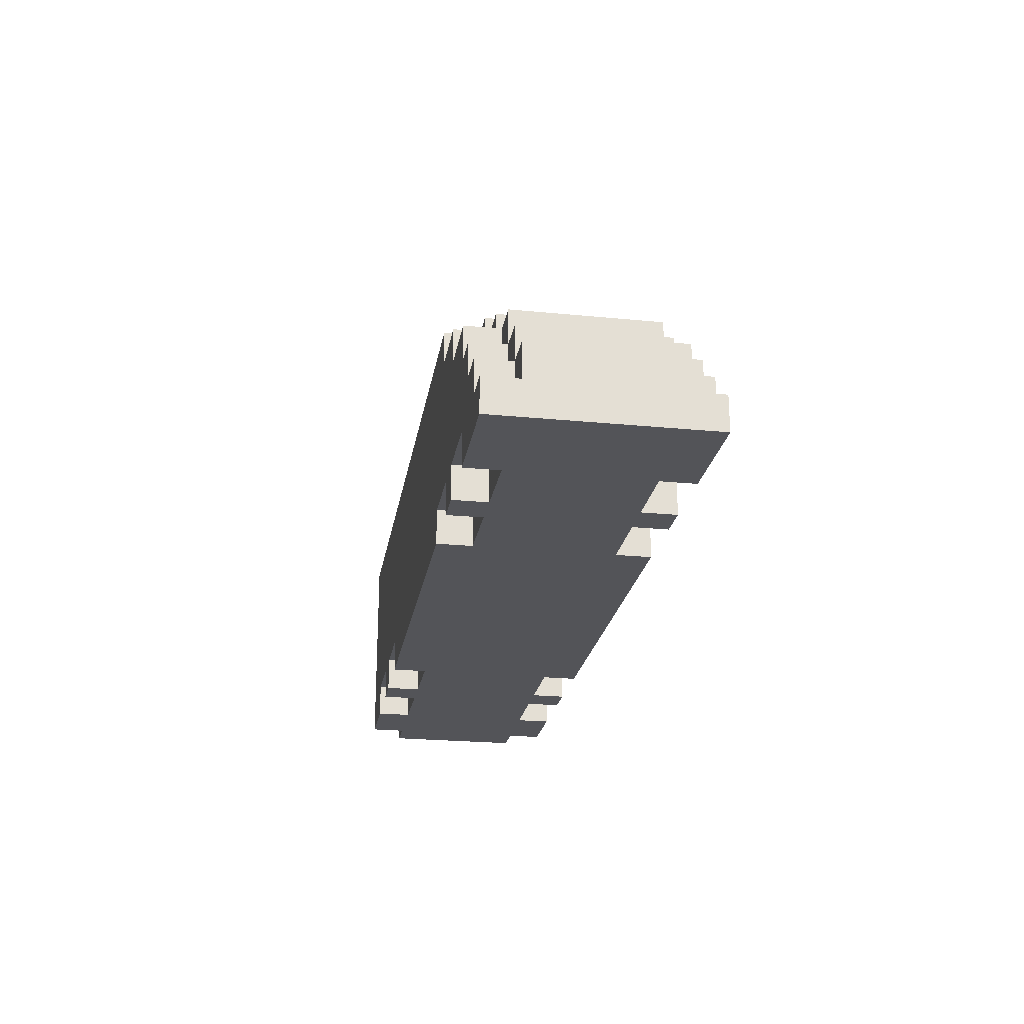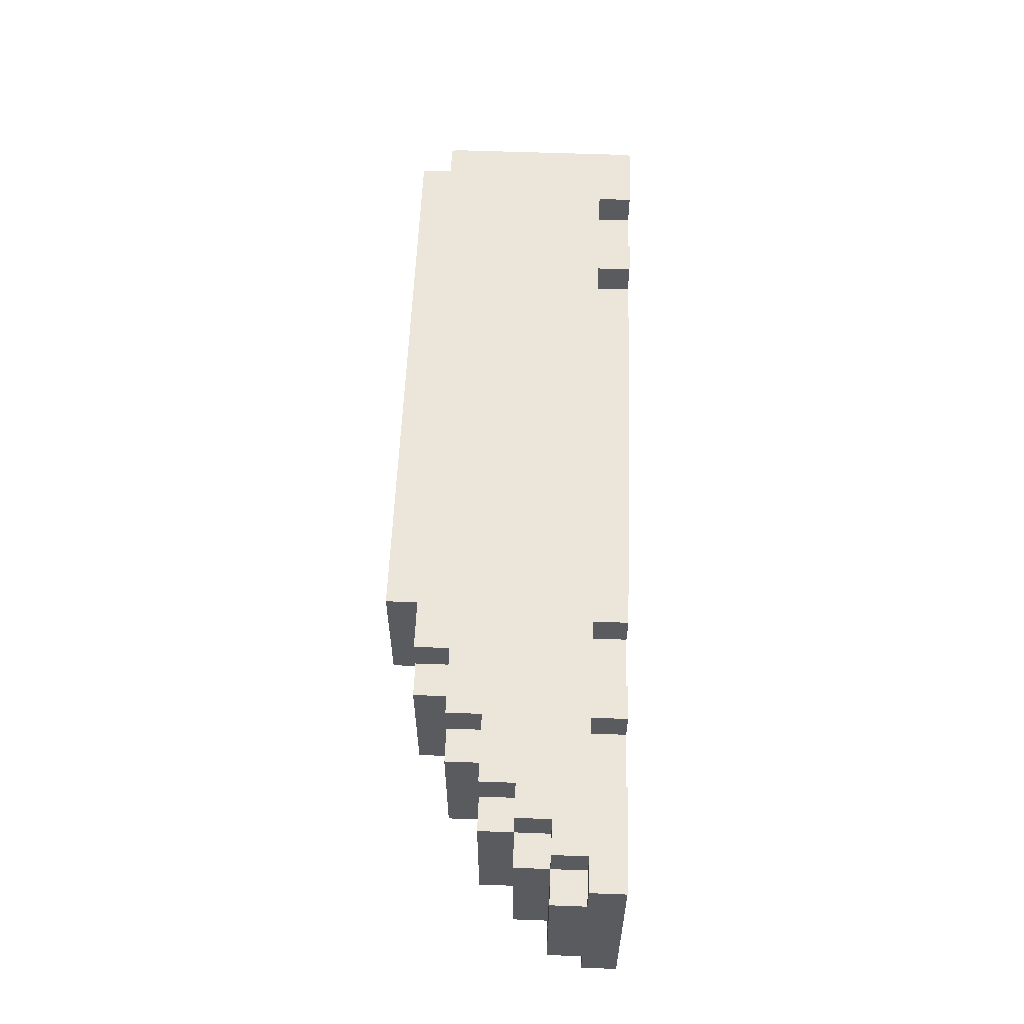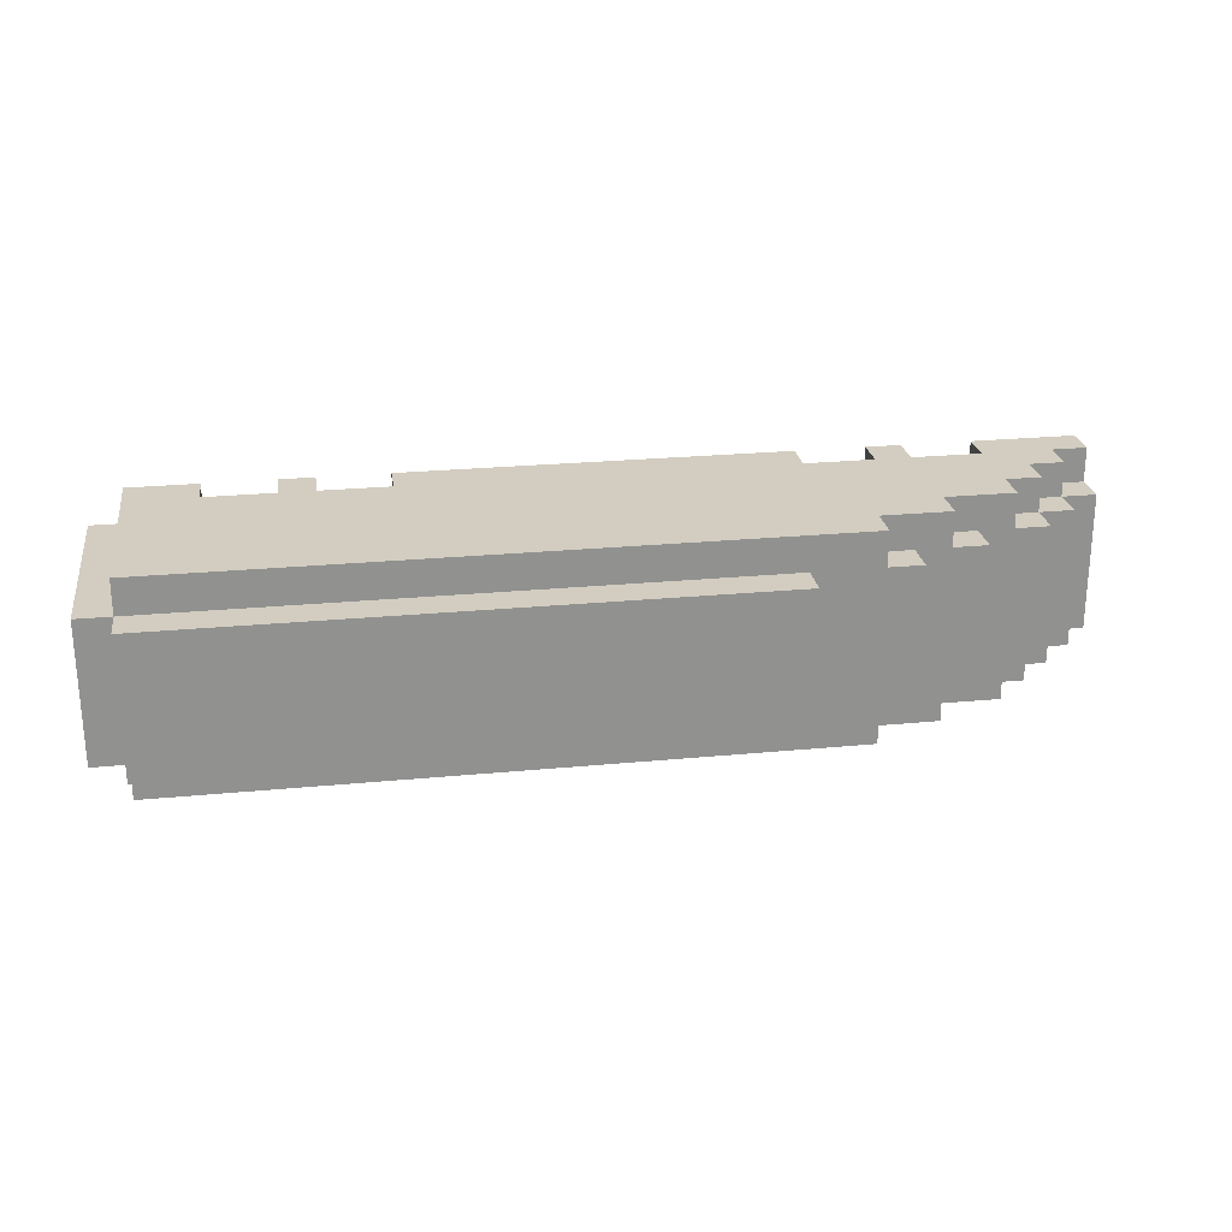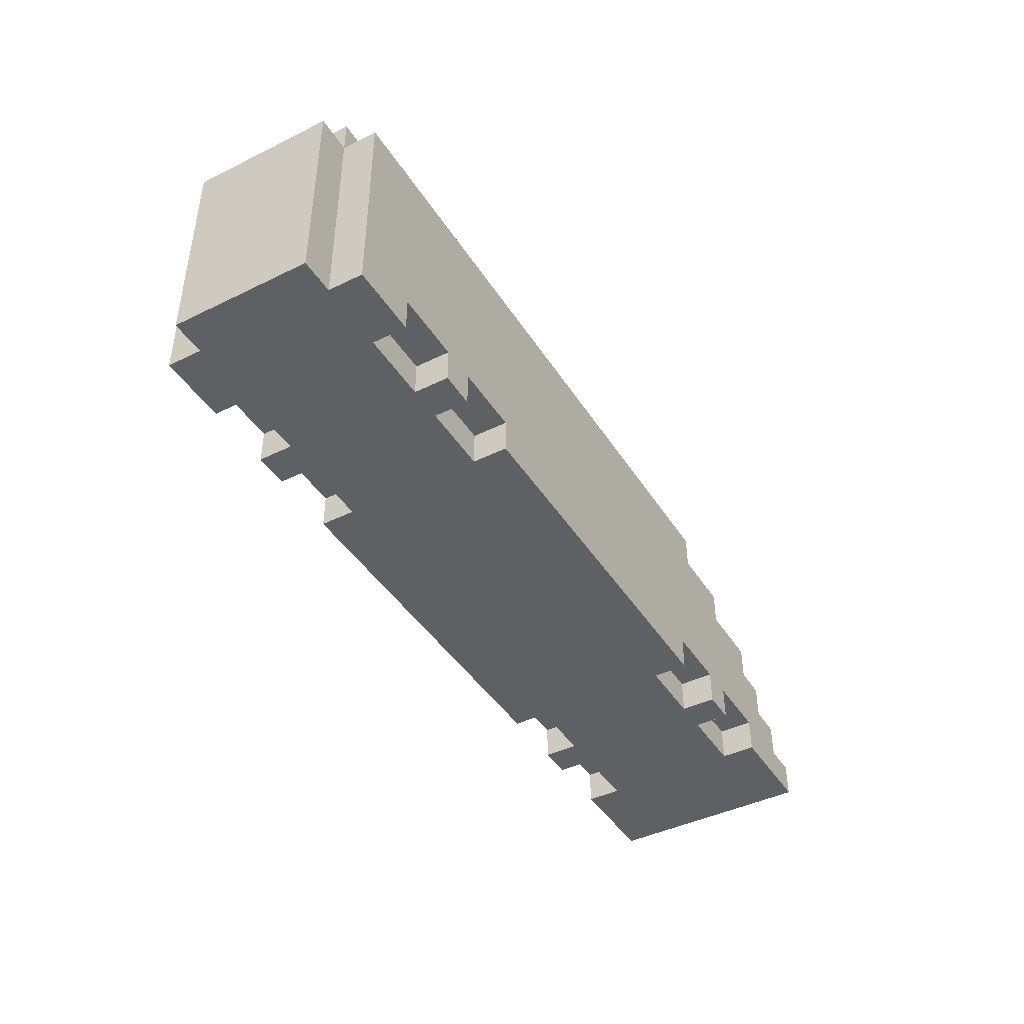
<metadata>
{"format":"obj","ext":"obj","renderer":"f3d","projection":"perspective","resolution":1024,"background":"white","views":[{"elev":-23.4,"azim":-99.4,"up":"+Y"},{"elev":57.4,"azim":-87.8,"up":"+Z"},{"elev":24.5,"azim":171.0,"up":"+Z"},{"elev":-43.1,"azim":120.2,"up":"+Y"}]}
</metadata>
<code>
o
v 1.4 0.1 -0.2
v 1.4 0.1 0.2
v 1.4 0.2 -0.2
v 1.4 0.2 0.2
v 1.4 0.4 -0.1
v 1.4 0.4 0.1
v 1.4 0.6 -0.1
v 1.4 0.6 0.1
v 1.4 0.7 -0.2
v 1.4 0.7 0.2
v 1.3 0.1 -0.3
v 1.3 0.1 -0.2
v 1.3 0.1 0.2
v 1.3 0.1 0.3
v 1.3 0.2 -0.3
v 1.3 0.2 -0.2
v 1.3 0.2 0.2
v 1.3 0.2 0.3
v 1.3 0.7 -0.3
v 1.3 0.7 -0.2
v 1.3 0.7 0.2
v 1.3 0.7 0.3
v 1.3 0.8 -0.2
v 1.3 0.8 0.2
v 0.9 0.1 -0.3
v 0.9 0.1 -0.2
v 0.9 0.1 0.2
v 0.9 0.1 0.3
v 0.9 0.2 -0.3
v 0.9 0.2 -0.2
v 0.9 0.2 0.2
v 0.9 0.2 0.3
v 0.6 0.1 -0.3
v 0.6 0.1 -0.2
v 0.6 0.1 0.2
v 0.6 0.1 0.3
v 0.6 0.2 -0.3
v 0.6 0.2 -0.2
v 0.6 0.2 0.2
v 0.6 0.2 0.3
v -0.7 0.1 -0.3
v -0.7 0.1 -0.2
v -0.7 0.1 0.2
v -0.7 0.1 0.3
v -0.7 0.2 -0.3
v -0.7 0.2 -0.2
v -0.7 0.2 0.2
v -0.7 0.2 0.3
v -1 0.1 -0.3
v -1 0.1 -0.2
v -1 0.1 0.2
v -1 0.1 0.3
v -1 0.2 -0.3
v -1 0.2 -0.2
v -1 0.2 0.2
v -1 0.2 0.3
v 1.1 0.1 -0.3
v 1.1 0.1 -0.2
v 1.1 0.1 0.2
v 1.1 0.1 0.3
v 1.1 0.2 -0.3
v 1.1 0.2 -0.2
v 1.1 0.2 0.2
v 1.1 0.2 0.3
v 0.8 0.1 -0.3
v 0.8 0.1 -0.2
v 0.8 0.1 0.2
v 0.8 0.1 0.3
v 0.8 0.2 -0.3
v 0.8 0.2 -0.2
v 0.8 0.2 0.2
v 0.8 0.2 0.3
v -0.4 0.7 -0.2
v -0.4 0.7 0.2
v -0.4 0.8 -0.2
v -0.4 0.8 0.2
v -0.5 0.1 -0.3
v -0.5 0.1 -0.2
v -0.5 0.1 0.2
v -0.5 0.1 0.3
v -0.5 0.2 -0.3
v -0.5 0.2 -0.2
v -0.5 0.2 0.2
v -0.5 0.2 0.3
v -0.6 0.6 -0.3
v -0.6 0.6 -0.2
v -0.6 0.6 0.2
v -0.6 0.6 0.3
v -0.6 0.7 -0.3
v -0.6 0.7 -0.2
v -0.6 0.7 0.2
v -0.6 0.7 0.3
v -0.7 0.6 -0.2
v -0.7 0.6 0.2
v -0.7 0.7 -0.2
v -0.7 0.7 0.2
v -0.8 0.1 -0.3
v -0.8 0.1 -0.2
v -0.8 0.1 0.2
v -0.8 0.1 0.3
v -0.8 0.2 -0.3
v -0.8 0.2 -0.2
v -0.8 0.2 0.2
v -0.8 0.2 0.3
v -0.8 0.5 -0.3
v -0.8 0.5 -0.2
v -0.8 0.5 0.2
v -0.8 0.5 0.3
v -0.8 0.6 -0.3
v -0.8 0.6 -0.2
v -0.8 0.6 0.2
v -0.8 0.6 0.3
v -0.9 0.5 -0.2
v -0.9 0.5 0.2
v -0.9 0.6 -0.2
v -0.9 0.6 0.2
v -1 0.4 -0.3
v -1 0.4 -0.2
v -1 0.4 0.2
v -1 0.4 0.3
v -1 0.5 -0.3
v -1 0.5 -0.2
v -1 0.5 0.2
v -1 0.5 0.3
v -1.1 0.3 -0.3
v -1.1 0.3 -0.2
v -1.1 0.3 0.2
v -1.1 0.3 0.3
v -1.1 0.4 -0.3
v -1.1 0.4 -0.2
v -1.1 0.4 0.2
v -1.1 0.4 0.3
v -1.1 0.5 -0.2
v -1.1 0.5 0.2
v -1.2 0.2 -0.3
v -1.2 0.2 -0.2
v -1.2 0.2 0.2
v -1.2 0.2 0.3
v -1.2 0.3 -0.3
v -1.2 0.3 -0.2
v -1.2 0.3 0.2
v -1.2 0.3 0.3
v -1.2 0.4 -0.2
v -1.2 0.4 0.2
v -1.3 0.1 -0.3
v -1.3 0.1 0.3
v -1.3 0.2 -0.3
v -1.3 0.2 -0.2
v -1.3 0.2 0.2
v -1.3 0.2 0.3
v -1.3 0.3 -0.2
v -1.3 0.3 0.2
v 1.3 0.1 -0.3
v 1.3 0.2 -0.3
v 1.3 0.7 -0.3
v 1.2 0.4 -0.3
v 1.2 0.7 -0.3
v 1.1 0.1 -0.3
v 1.1 0.2 -0.3
v 0.9 0.1 -0.3
v 0.9 0.2 -0.3
v 0.8 0.1 -0.3
v 0.8 0.2 -0.3
v 0.6 0.1 -0.3
v 0.6 0.2 -0.3
v -0.4 0.6 -0.3
v -0.4 0.7 -0.3
v -0.5 0.1 -0.3
v -0.5 0.2 -0.3
v -0.6 0.5 -0.3
v -0.6 0.6 -0.3
v -0.6 0.7 -0.3
v -0.7 0.1 -0.3
v -0.7 0.2 -0.3
v -0.8 0.1 -0.3
v -0.8 0.2 -0.3
v -0.8 0.4 -0.3
v -0.8 0.5 -0.3
v -0.8 0.6 -0.3
v -1 0.1 -0.3
v -1 0.2 -0.3
v -1 0.3 -0.3
v -1 0.4 -0.3
v -1 0.5 -0.3
v -1.1 0.3 -0.3
v -1.1 0.4 -0.3
v -1.2 0.2 -0.3
v -1.2 0.3 -0.3
v -1.3 0.1 -0.3
v -1.3 0.2 -0.3
v 1.4 0.1 -0.2
v 1.4 0.2 -0.2
v 1.4 0.7 -0.2
v 1.3 0.1 -0.2
v 1.3 0.2 -0.2
v 1.3 0.7 -0.2
v 1.3 0.8 -0.2
v 1.2 0.7 -0.2
v 1.1 0.1 -0.2
v 1.1 0.2 -0.2
v 0.9 0.1 -0.2
v 0.9 0.2 -0.2
v 0.8 0.1 -0.2
v 0.8 0.2 -0.2
v 0.6 0.1 -0.2
v 0.6 0.2 -0.2
v -0.4 0.7 -0.2
v -0.4 0.8 -0.2
v -0.5 0.1 -0.2
v -0.5 0.2 -0.2
v -0.6 0.6 -0.2
v -0.6 0.7 -0.2
v -0.7 0.1 -0.2
v -0.7 0.2 -0.2
v -0.7 0.6 -0.2
v -0.7 0.7 -0.2
v -0.8 0.1 -0.2
v -0.8 0.2 -0.2
v -0.8 0.5 -0.2
v -0.8 0.6 -0.2
v -0.9 0.5 -0.2
v -0.9 0.6 -0.2
v -1 0.1 -0.2
v -1 0.2 -0.2
v -1 0.4 -0.2
v -1 0.5 -0.2
v -1.1 0.3 -0.2
v -1.1 0.4 -0.2
v -1.1 0.5 -0.2
v -1.2 0.2 -0.2
v -1.2 0.3 -0.2
v -1.2 0.4 -0.2
v -1.3 0.2 -0.2
v -1.3 0.3 -0.2
v 1.4 0.1 0.2
v 1.4 0.2 0.2
v 1.4 0.7 0.2
v 1.3 0.1 0.2
v 1.3 0.2 0.2
v 1.3 0.7 0.2
v 1.3 0.8 0.2
v 1.2 0.7 0.2
v 1.1 0.1 0.2
v 1.1 0.2 0.2
v 0.9 0.1 0.2
v 0.9 0.2 0.2
v 0.8 0.1 0.2
v 0.8 0.2 0.2
v 0.6 0.1 0.2
v 0.6 0.2 0.2
v -0.4 0.7 0.2
v -0.4 0.8 0.2
v -0.5 0.1 0.2
v -0.5 0.2 0.2
v -0.6 0.6 0.2
v -0.6 0.7 0.2
v -0.7 0.1 0.2
v -0.7 0.2 0.2
v -0.7 0.6 0.2
v -0.7 0.7 0.2
v -0.8 0.1 0.2
v -0.8 0.2 0.2
v -0.8 0.5 0.2
v -0.8 0.6 0.2
v -0.9 0.5 0.2
v -0.9 0.6 0.2
v -1 0.1 0.2
v -1 0.2 0.2
v -1 0.4 0.2
v -1 0.5 0.2
v -1.1 0.3 0.2
v -1.1 0.4 0.2
v -1.1 0.5 0.2
v -1.2 0.2 0.2
v -1.2 0.3 0.2
v -1.2 0.4 0.2
v -1.3 0.2 0.2
v -1.3 0.3 0.2
v 1.3 0.1 0.3
v 1.3 0.2 0.3
v 1.3 0.7 0.3
v 1.2 0.4 0.3
v 1.2 0.7 0.3
v 1.1 0.1 0.3
v 1.1 0.2 0.3
v 0.9 0.1 0.3
v 0.9 0.2 0.3
v 0.8 0.1 0.3
v 0.8 0.2 0.3
v 0.6 0.1 0.3
v 0.6 0.2 0.3
v -0.4 0.6 0.3
v -0.4 0.7 0.3
v -0.5 0.1 0.3
v -0.5 0.2 0.3
v -0.6 0.5 0.3
v -0.6 0.6 0.3
v -0.6 0.7 0.3
v -0.7 0.1 0.3
v -0.7 0.2 0.3
v -0.8 0.1 0.3
v -0.8 0.2 0.3
v -0.8 0.4 0.3
v -0.8 0.5 0.3
v -0.8 0.6 0.3
v -1 0.1 0.3
v -1 0.2 0.3
v -1 0.3 0.3
v -1 0.4 0.3
v -1 0.5 0.3
v -1.1 0.3 0.3
v -1.1 0.4 0.3
v -1.2 0.2 0.3
v -1.2 0.3 0.3
v -1.3 0.1 0.3
v -1.3 0.2 0.3
v 1.3 0.1 -0.3
v 1.1 0.1 -0.3
v 0.9 0.1 -0.3
v 0.8 0.1 -0.3
v 0.6 0.1 -0.3
v -0.5 0.1 -0.3
v -0.7 0.1 -0.3
v -0.8 0.1 -0.3
v -1 0.1 -0.3
v -1.3 0.1 -0.3
v 1.4 0.1 -0.2
v 1.3 0.1 -0.2
v 1.1 0.1 -0.2
v 0.9 0.1 -0.2
v 0.8 0.1 -0.2
v 0.6 0.1 -0.2
v -0.5 0.1 -0.2
v -0.7 0.1 -0.2
v -0.8 0.1 -0.2
v -1 0.1 -0.2
v 1.4 0.1 0.2
v 1.3 0.1 0.2
v 1.1 0.1 0.2
v 0.9 0.1 0.2
v 0.8 0.1 0.2
v 0.6 0.1 0.2
v -0.5 0.1 0.2
v -0.7 0.1 0.2
v -0.8 0.1 0.2
v -1 0.1 0.2
v 1.3 0.1 0.3
v 1.1 0.1 0.3
v 0.9 0.1 0.3
v 0.8 0.1 0.3
v 0.6 0.1 0.3
v -0.5 0.1 0.3
v -0.7 0.1 0.3
v -0.8 0.1 0.3
v -1 0.1 0.3
v -1.3 0.1 0.3
v 1.1 0.2 -0.3
v 0.9 0.2 -0.3
v 0.8 0.2 -0.3
v 0.6 0.2 -0.3
v -0.5 0.2 -0.3
v -0.7 0.2 -0.3
v -0.8 0.2 -0.3
v -1 0.2 -0.3
v 1.1 0.2 -0.2
v 0.9 0.2 -0.2
v 0.8 0.2 -0.2
v 0.6 0.2 -0.2
v -0.5 0.2 -0.2
v -0.7 0.2 -0.2
v -0.8 0.2 -0.2
v -1 0.2 -0.2
v 1.1 0.2 0.2
v 0.9 0.2 0.2
v 0.8 0.2 0.2
v 0.6 0.2 0.2
v -0.5 0.2 0.2
v -0.7 0.2 0.2
v -0.8 0.2 0.2
v -1 0.2 0.2
v 1.1 0.2 0.3
v 0.9 0.2 0.3
v 0.8 0.2 0.3
v 0.6 0.2 0.3
v -0.5 0.2 0.3
v -0.7 0.2 0.3
v -0.8 0.2 0.3
v -1 0.2 0.3
v -1.2 0.2 -0.3
v -1.3 0.2 -0.3
v -1.2 0.2 -0.2
v -1.3 0.2 -0.2
v -1.2 0.2 0.2
v -1.3 0.2 0.2
v -1.2 0.2 0.3
v -1.3 0.2 0.3
v -1.1 0.3 -0.3
v -1.2 0.3 -0.3
v -1.1 0.3 -0.2
v -1.2 0.3 -0.2
v -1.3 0.3 -0.2
v -1.1 0.3 0.2
v -1.2 0.3 0.2
v -1.3 0.3 0.2
v -1.1 0.3 0.3
v -1.2 0.3 0.3
v -1 0.4 -0.3
v -1.1 0.4 -0.3
v -1 0.4 -0.2
v -1.1 0.4 -0.2
v -1.2 0.4 -0.2
v -1 0.4 0.2
v -1.1 0.4 0.2
v -1.2 0.4 0.2
v -1 0.4 0.3
v -1.1 0.4 0.3
v -0.8 0.5 -0.3
v -1 0.5 -0.3
v -0.8 0.5 -0.2
v -0.9 0.5 -0.2
v -1 0.5 -0.2
v -1.1 0.5 -0.2
v -0.8 0.5 0.2
v -0.9 0.5 0.2
v -1 0.5 0.2
v -1.1 0.5 0.2
v -0.8 0.5 0.3
v -1 0.5 0.3
v -0.6 0.6 -0.3
v -0.8 0.6 -0.3
v -0.6 0.6 -0.2
v -0.7 0.6 -0.2
v -0.8 0.6 -0.2
v -0.9 0.6 -0.2
v -0.6 0.6 0.2
v -0.7 0.6 0.2
v -0.8 0.6 0.2
v -0.9 0.6 0.2
v -0.6 0.6 0.3
v -0.8 0.6 0.3
v 1.3 0.7 -0.3
v 1.2 0.7 -0.3
v -0.4 0.7 -0.3
v -0.6 0.7 -0.3
v 1.4 0.7 -0.2
v 1.3 0.7 -0.2
v 1.2 0.7 -0.2
v -0.4 0.7 -0.2
v -0.6 0.7 -0.2
v -0.7 0.7 -0.2
v 1.4 0.7 0.2
v 1.3 0.7 0.2
v 1.2 0.7 0.2
v -0.4 0.7 0.2
v -0.6 0.7 0.2
v -0.7 0.7 0.2
v 1.3 0.7 0.3
v 1.2 0.7 0.3
v -0.4 0.7 0.3
v -0.6 0.7 0.3
v 1.3 0.8 -0.2
v -0.4 0.8 -0.2
v 1.3 0.8 0.2
v -0.4 0.8 0.2
f 3 2 1
f 4 2 3
f 5 4 3
f 6 4 5
f 7 5 3
f 7 6 5
f 8 4 6
f 8 6 7
f 9 7 3
f 9 8 7
f 10 4 8
f 10 8 9
f 15 12 11
f 16 12 15
f 17 14 13
f 18 14 17
f 19 16 15
f 20 16 19
f 21 18 17
f 22 18 21
f 23 21 20
f 24 21 23
f 29 26 25
f 30 26 29
f 31 28 27
f 32 28 31
f 37 34 33
f 38 34 37
f 39 36 35
f 40 36 39
f 45 42 41
f 46 42 45
f 47 44 43
f 48 44 47
f 53 50 49
f 54 50 53
f 55 52 51
f 56 52 55
f 57 58 61
f 61 58 62
f 59 60 63
f 63 60 64
f 65 66 69
f 69 66 70
f 67 68 71
f 71 68 72
f 73 74 75
f 75 74 76
f 77 78 81
f 81 78 82
f 79 80 83
f 83 80 84
f 85 86 89
f 89 86 90
f 87 88 91
f 91 88 92
f 93 94 95
f 95 94 96
f 97 98 101
f 101 98 102
f 99 100 103
f 103 100 104
f 105 106 109
f 109 106 110
f 107 108 111
f 111 108 112
f 113 114 115
f 115 114 116
f 117 118 121
f 121 118 122
f 119 120 123
f 123 120 124
f 125 126 129
f 129 126 130
f 127 128 131
f 131 128 132
f 130 131 133
f 133 131 134
f 135 136 139
f 139 136 140
f 137 138 141
f 141 138 142
f 140 141 143
f 143 141 144
f 145 146 147
f 147 146 148
f 148 146 149
f 149 146 150
f 148 149 151
f 151 149 152
f 156 155 154
f 157 155 156
f 158 154 153
f 159 156 154
f 159 154 158
f 161 156 159
f 162 161 160
f 163 156 161
f 163 161 162
f 165 156 163
f 166 157 156
f 167 157 166
f 168 165 164
f 169 156 165
f 169 165 168
f 170 166 156
f 171 167 166
f 171 166 170
f 172 167 171
f 174 156 169
f 175 174 173
f 176 156 174
f 176 174 175
f 177 170 156
f 177 156 176
f 178 171 170
f 178 170 177
f 179 171 178
f 181 177 176
f 181 178 177
f 182 178 181
f 183 178 182
f 184 178 183
f 185 182 181
f 185 183 182
f 186 183 185
f 187 181 180
f 187 185 181
f 188 185 187
f 189 187 180
f 190 187 189
f 194 192 191
f 195 193 192
f 195 192 194
f 196 193 195
f 198 197 196
f 201 200 199
f 202 200 201
f 205 204 203
f 206 204 205
f 207 197 198
f 208 197 207
f 213 210 209
f 214 210 213
f 215 212 211
f 216 212 215
f 221 220 219
f 222 220 221
f 223 218 217
f 224 218 223
f 228 226 225
f 229 226 228
f 231 228 227
f 232 228 231
f 233 231 230
f 234 231 233
f 235 236 238
f 236 237 239
f 238 236 239
f 239 237 240
f 240 241 242
f 243 244 245
f 245 244 246
f 247 248 249
f 249 248 250
f 242 241 251
f 251 241 252
f 253 254 257
f 257 254 258
f 255 256 259
f 259 256 260
f 263 264 265
f 265 264 266
f 261 262 267
f 267 262 268
f 269 270 272
f 272 270 273
f 271 272 275
f 275 272 276
f 274 275 277
f 277 275 278
f 280 281 282
f 282 281 283
f 279 280 284
f 280 282 285
f 284 280 285
f 285 282 287
f 286 287 288
f 287 282 289
f 288 287 289
f 289 282 291
f 282 283 292
f 292 283 293
f 290 291 294
f 291 282 295
f 294 291 295
f 282 292 296
f 292 293 297
f 296 292 297
f 297 293 298
f 295 282 300
f 299 300 301
f 300 282 302
f 301 300 302
f 282 296 303
f 302 282 303
f 296 297 304
f 303 296 304
f 304 297 305
f 302 303 307
f 303 304 307
f 307 304 308
f 308 304 309
f 309 304 310
f 307 308 311
f 308 309 311
f 311 309 312
f 306 307 313
f 307 311 313
f 313 311 314
f 306 313 315
f 315 313 316
f 328 318 317
f 329 318 328
f 330 320 319
f 331 320 330
f 332 322 321
f 333 322 332
f 334 324 323
f 335 324 334
f 336 326 325
f 337 335 334
f 337 336 335
f 337 329 328
f 337 331 330
f 337 334 333
f 337 333 332
f 337 332 331
f 337 328 327
f 337 330 329
f 338 336 337
f 339 336 338
f 340 336 339
f 341 336 340
f 342 336 341
f 343 336 342
f 344 336 343
f 345 336 344
f 346 326 336
f 346 336 345
f 347 339 338
f 348 339 347
f 349 341 340
f 350 341 349
f 351 343 342
f 352 343 351
f 353 345 344
f 354 345 353
f 355 326 346
f 356 326 355
f 365 358 357
f 366 358 365
f 367 360 359
f 368 360 367
f 369 362 361
f 370 362 369
f 371 364 363
f 372 364 371
f 381 374 373
f 382 374 381
f 383 376 375
f 384 376 383
f 385 378 377
f 386 378 385
f 387 380 379
f 388 380 387
f 389 390 391
f 391 390 392
f 393 394 395
f 395 394 396
f 397 398 399
f 399 398 400
f 400 401 403
f 403 401 404
f 402 403 405
f 405 403 406
f 407 408 409
f 409 408 410
f 410 411 413
f 413 411 414
f 412 413 415
f 415 413 416
f 417 418 419
f 419 418 420
f 420 418 421
f 421 422 424
f 420 421 424
f 424 422 425
f 425 422 426
f 423 424 427
f 424 425 427
f 427 425 428
f 429 430 431
f 431 430 432
f 432 430 433
f 433 434 436
f 432 433 436
f 436 434 437
f 437 434 438
f 435 436 439
f 436 437 439
f 439 437 440
f 441 442 446
f 442 443 447
f 446 442 447
f 443 444 448
f 447 443 448
f 448 444 449
f 445 446 451
f 451 446 452
f 449 450 454
f 448 449 454
f 454 450 455
f 455 450 456
f 452 453 457
f 453 454 458
f 457 453 458
f 454 455 459
f 458 454 459
f 459 455 460
f 461 462 463
f 463 462 464

</code>
